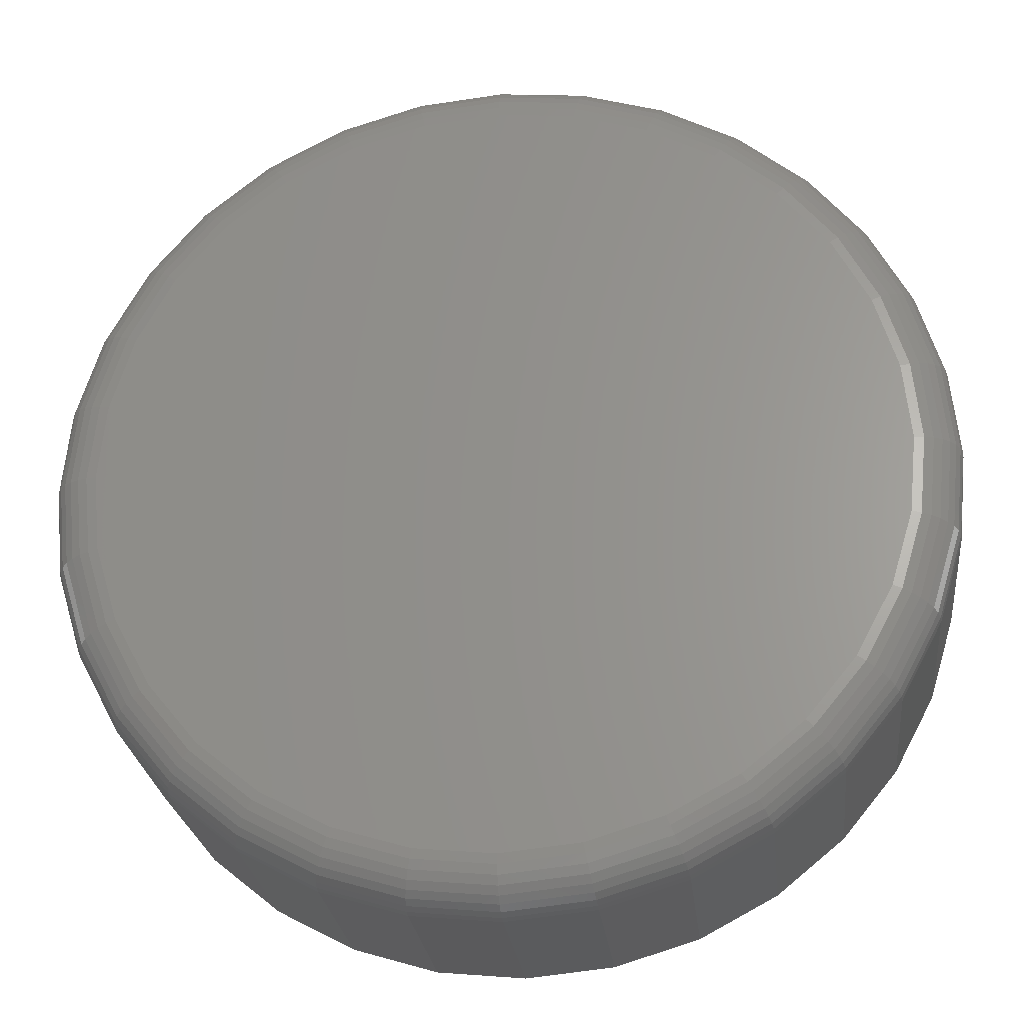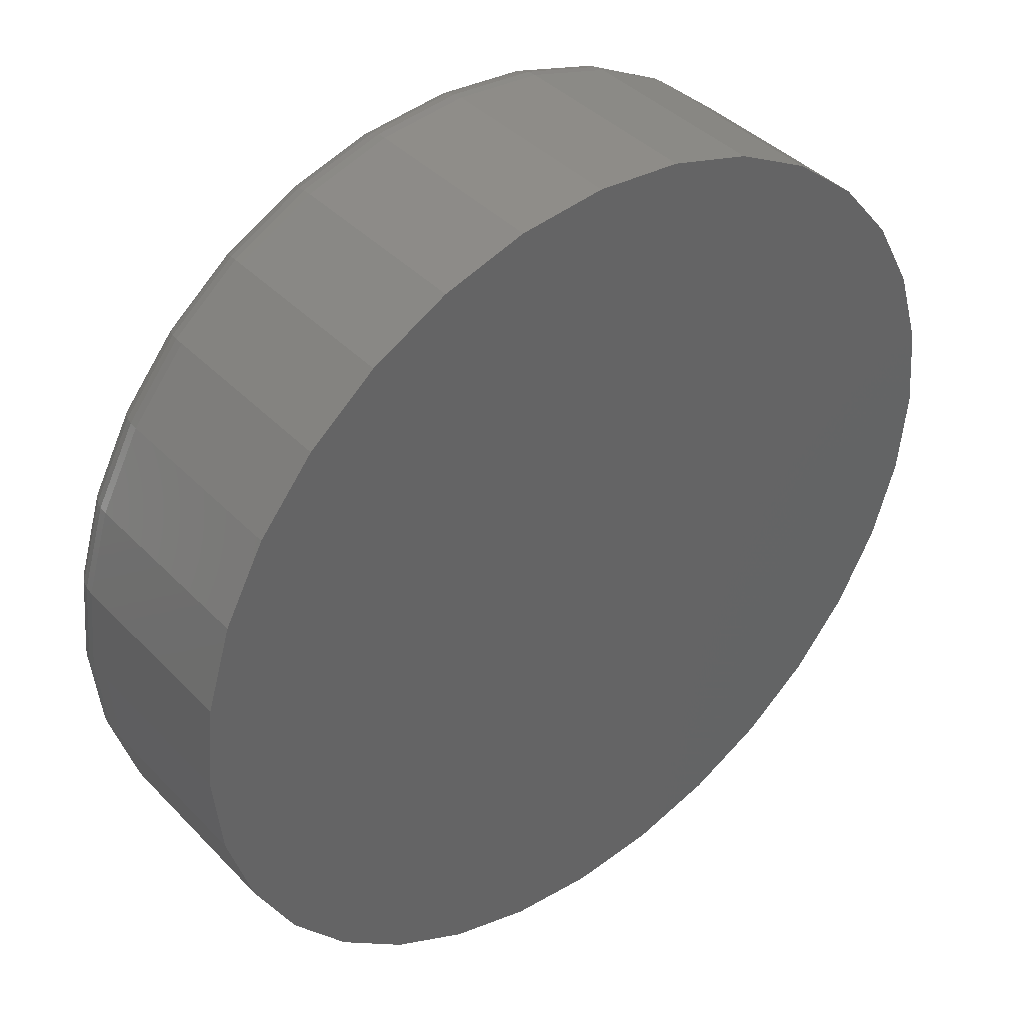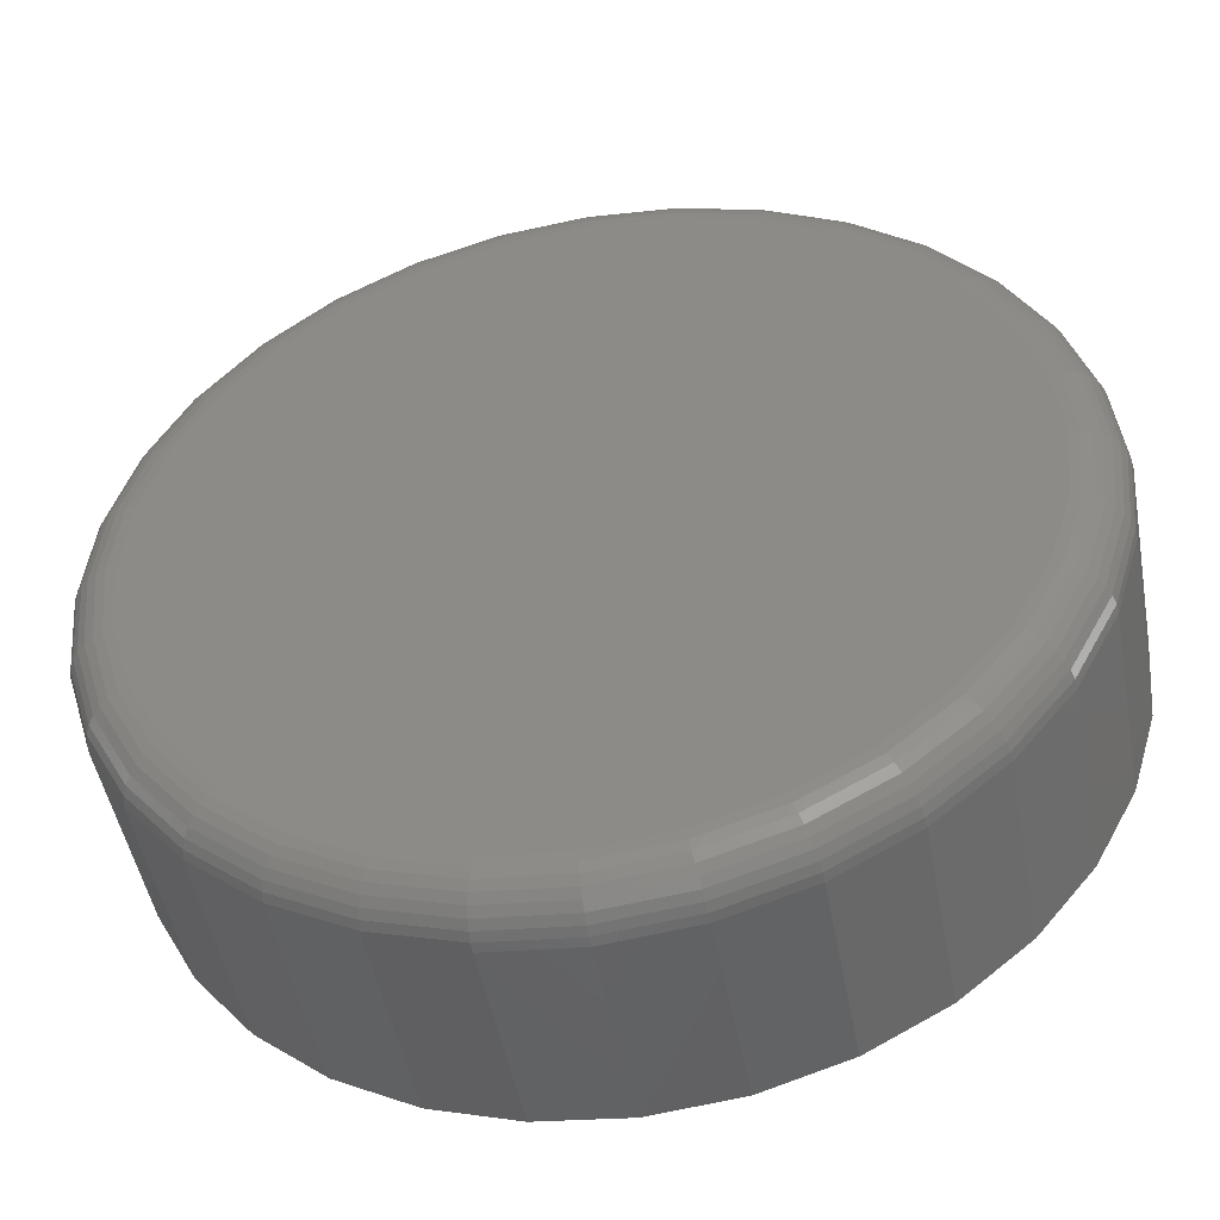
<metadata>
{"format":"stl","ext":"stl","renderer":"f3d","projection":"perspective","resolution":1024,"background":"white","views":[{"elev":-25.6,"azim":-173.7,"up":"+Y"},{"elev":40.4,"azim":-39.0,"up":"+Y"},{"elev":-48.5,"azim":-169.5,"up":"+Y"}]}
</metadata>
<code>
# stl→obj: 320 verts, 636 faces
v 0.007895 0.253 0
v 0.05724 0.2481 0
v -0.04146 0.2481 0
v -0.08891 0.2337 0
v 0.1047 0.2337 0
v 0.05724 -0.2481 0
v -0.04146 -0.2481 0
v 0.1047 -0.2337 0
v 0.007895 -0.253 0
v -0.08891 -0.2337 0
v -0.1326 -0.2103 0
v 0.1484 -0.2103 0
v -0.171 -0.1789 0
v 0.1868 -0.1789 0
v -0.2024 -0.1405 0
v 0.2182 -0.1405 0
v -0.2258 -0.0968 0
v 0.2416 -0.0968 0
v -0.2402 -0.04935 0
v 0.256 -0.04935 0
v -0.2451 -2.064e-16 0
v 0.2609 -7.463e-17 0
v -0.2402 0.04935 0
v 0.256 0.04935 0
v -0.2258 0.0968 0
v 0.2416 0.0968 0
v -0.2024 0.1405 0
v 0.2182 0.1405 0
v -0.171 0.1789 0
v 0.1868 0.1789 0
v -0.1326 0.2103 0
v 0.1484 0.2103 0
v 0.2921 -3.22e-16 0.03125
v 0.2921 0 0.1562
v 0.2866 -0.05545 0.03125
v 0.2866 -0.05545 0.1562
v 0.2705 -0.1088 0.03125
v 0.2705 -0.1088 0.1562
v 0.2442 -0.1579 0.03125
v 0.2442 -0.1579 0.1562
v 0.2089 -0.201 0.03125
v 0.2089 -0.201 0.1562
v 0.1658 -0.2363 0.03125
v 0.1658 -0.2363 0.1562
v 0.1167 -0.2626 0.03125
v 0.1167 -0.2626 0.1562
v 0.06334 -0.2787 0.03125
v 0.06334 -0.2787 0.1562
v 0.007895 -0.2842 0.03125
v 0.007895 -0.2842 0.1562
v -0.04755 -0.2787 0.03125
v -0.04755 -0.2787 0.1562
v -0.1009 -0.2626 0.03125
v -0.1009 -0.2626 0.1562
v -0.15 -0.2363 0.03125
v -0.15 -0.2363 0.1562
v -0.1931 -0.201 0.03125
v -0.1931 -0.201 0.1562
v -0.2284 -0.1579 0.03125
v -0.2284 -0.1579 0.1562
v -0.2547 -0.1088 0.03125
v -0.2547 -0.1088 0.1562
v -0.2709 -0.05545 0.03125
v -0.2709 -0.05545 0.1562
v -0.2763 3.48e-17 0.03125
v -0.2763 3.48e-17 0.1562
v -0.2709 0.05545 0.03125
v -0.2709 0.05545 0.1562
v -0.2547 0.1088 0.03125
v -0.2547 0.1088 0.1562
v -0.2284 0.1579 0.03125
v -0.2284 0.1579 0.1562
v -0.1931 0.201 0.03125
v -0.1931 0.201 0.1562
v -0.15 0.2363 0.03125
v -0.15 0.2363 0.1562
v -0.1009 0.2626 0.03125
v -0.1009 0.2626 0.1562
v -0.04755 0.2787 0.03125
v -0.04755 0.2787 0.1562
v 0.007895 0.2842 0.03125
v 0.007895 0.2842 0.1562
v 0.06334 0.2787 0.03125
v 0.06334 0.2787 0.1562
v 0.1167 0.2626 0.03125
v 0.1167 0.2626 0.1562
v 0.1658 0.2363 0.03125
v 0.1658 0.2363 0.1562
v 0.2089 0.201 0.03125
v 0.2089 0.201 0.1562
v 0.2442 0.1579 0.03125
v 0.2442 0.1579 0.1562
v 0.2705 0.1088 0.03125
v 0.2705 0.1088 0.1562
v 0.2866 0.05545 0.03125
v 0.2866 0.05545 0.1562
v -0.2757 -1.804e-16 0.02515
v -0.2703 0.05533 0.02515
v -0.2739 -1.943e-16 0.01929
v -0.2685 0.05498 0.01929
v -0.271 -1.943e-16 0.01389
v -0.2657 0.05442 0.01389
v -0.2672 -1.804e-16 0.009153
v -0.2619 0.05366 0.009153
v -0.2624 -1.527e-16 0.005267
v -0.2572 0.05274 0.005267
v -0.257 -1.527e-16 0.002379
v -0.2519 0.05168 0.002379
v -0.2512 -1.665e-16 0.0006005
v -0.2462 0.05054 0.0006005
v 0.2861 0.05533 0.02515
v 0.2915 -4.025e-16 0.02515
v 0.2843 0.05498 0.01929
v 0.2897 -4.025e-16 0.01929
v 0.2815 0.05442 0.01389
v 0.2868 -3.886e-16 0.01389
v 0.2777 0.05366 0.009153
v 0.283 -4.025e-16 0.009153
v 0.273 0.05274 0.005267
v 0.2782 -4.025e-16 0.005267
v 0.2677 0.05168 0.002379
v 0.2728 -3.886e-16 0.002379
v 0.262 0.05054 0.0006005
v 0.267 -3.747e-16 0.0006005
v 0.2699 0.1085 0.02515
v 0.2683 0.1079 0.01929
v 0.2656 0.1067 0.01389
v 0.262 0.1053 0.009153
v 0.2576 0.1034 0.005267
v 0.2526 0.1014 0.002379
v 0.2472 0.09914 0.0006005
v 0.2437 0.1576 0.02515
v 0.2422 0.1566 0.01929
v 0.2398 0.155 0.01389
v 0.2366 0.1528 0.009153
v 0.2327 0.1502 0.005267
v 0.2282 0.1472 0.002379
v 0.2233 0.1439 0.0006005
v 0.2084 0.2005 0.02515
v 0.2072 0.1993 0.01929
v 0.2051 0.1972 0.01389
v 0.2024 0.1945 0.009153
v 0.199 0.1911 0.005267
v 0.1952 0.1873 0.002379
v 0.1911 0.1832 0.0006005
v 0.1655 0.2358 0.02515
v 0.1645 0.2343 0.01929
v 0.1629 0.2319 0.01389
v 0.1607 0.2287 0.009153
v 0.1581 0.2248 0.005267
v 0.1551 0.2203 0.002379
v 0.1518 0.2154 0.0006005
v 0.1164 0.262 0.02515
v 0.1157 0.2604 0.01929
v 0.1146 0.2577 0.01389
v 0.1132 0.2541 0.009153
v 0.1113 0.2497 0.005267
v 0.1093 0.2448 0.002379
v 0.107 0.2393 0.0006005
v 0.06322 0.2782 0.02515
v 0.06288 0.2764 0.01929
v 0.06231 0.2736 0.01389
v 0.06156 0.2698 0.009153
v 0.06063 0.2651 0.005267
v 0.05958 0.2598 0.002379
v 0.05843 0.2541 0.0006005
v 0.007895 0.2836 0.02515
v 0.007895 0.2818 0.01929
v 0.007895 0.2789 0.01389
v 0.007895 0.2751 0.009153
v 0.007895 0.2703 0.005267
v 0.007895 0.2649 0.002379
v 0.007895 0.2591 0.0006005
v -0.04743 0.2782 0.02515
v -0.04709 0.2764 0.01929
v -0.04652 0.2736 0.01389
v -0.04577 0.2698 0.009153
v -0.04484 0.2651 0.005267
v -0.04379 0.2598 0.002379
v -0.04264 0.2541 0.0006005
v -0.1006 0.262 0.02515
v -0.09996 0.2604 0.01929
v -0.09885 0.2577 0.01389
v -0.09737 0.2541 0.009153
v -0.09555 0.2497 0.005267
v -0.09349 0.2448 0.002379
v -0.09124 0.2393 0.0006005
v -0.1497 0.2358 0.02515
v -0.1487 0.2343 0.01929
v -0.1471 0.2319 0.01389
v -0.1449 0.2287 0.009153
v -0.1423 0.2248 0.005267
v -0.1393 0.2203 0.002379
v -0.136 0.2154 0.0006005
v -0.1926 0.2005 0.02515
v -0.1914 0.1993 0.01929
v -0.1893 0.1972 0.01389
v -0.1866 0.1945 0.009153
v -0.1833 0.1911 0.005267
v -0.1794 0.1873 0.002379
v -0.1753 0.1832 0.0006005
v -0.2279 0.1576 0.02515
v -0.2264 0.1566 0.01929
v -0.224 0.155 0.01389
v -0.2208 0.1528 0.009153
v -0.2169 0.1502 0.005267
v -0.2124 0.1472 0.002379
v -0.2075 0.1439 0.0006005
v -0.2541 0.1085 0.02515
v -0.2525 0.1079 0.01929
v -0.2498 0.1067 0.01389
v -0.2462 0.1053 0.009153
v -0.2419 0.1034 0.005267
v -0.2369 0.1014 0.002379
v -0.2314 0.09914 0.0006005
v 0.2861 -0.05533 0.02515
v 0.2843 -0.05498 0.01929
v 0.2815 -0.05442 0.01389
v 0.2777 -0.05366 0.009153
v 0.273 -0.05274 0.005267
v 0.2677 -0.05168 0.002379
v 0.262 -0.05054 0.0006005
v -0.2703 -0.05533 0.02515
v -0.2685 -0.05498 0.01929
v -0.2657 -0.05442 0.01389
v -0.2619 -0.05366 0.009153
v -0.2572 -0.05274 0.005267
v -0.2519 -0.05168 0.002379
v -0.2462 -0.05054 0.0006005
v -0.2541 -0.1085 0.02515
v -0.2525 -0.1079 0.01929
v -0.2498 -0.1067 0.01389
v -0.2462 -0.1053 0.009153
v -0.2419 -0.1034 0.005267
v -0.2369 -0.1014 0.002379
v -0.2314 -0.09914 0.0006005
v -0.2279 -0.1576 0.02515
v -0.2264 -0.1566 0.01929
v -0.224 -0.155 0.01389
v -0.2208 -0.1528 0.009153
v -0.2169 -0.1502 0.005267
v -0.2124 -0.1472 0.002379
v -0.2075 -0.1439 0.0006005
v -0.1926 -0.2005 0.02515
v -0.1914 -0.1993 0.01929
v -0.1893 -0.1972 0.01389
v -0.1866 -0.1945 0.009153
v -0.1833 -0.1911 0.005267
v -0.1794 -0.1873 0.002379
v -0.1753 -0.1832 0.0006005
v -0.1497 -0.2358 0.02515
v -0.1487 -0.2343 0.01929
v -0.1471 -0.2319 0.01389
v -0.1449 -0.2287 0.009153
v -0.1423 -0.2248 0.005267
v -0.1393 -0.2203 0.002379
v -0.136 -0.2154 0.0006005
v -0.1006 -0.262 0.02515
v -0.09996 -0.2604 0.01929
v -0.09885 -0.2577 0.01389
v -0.09737 -0.2541 0.009153
v -0.09555 -0.2497 0.005267
v -0.09349 -0.2448 0.002379
v -0.09124 -0.2393 0.0006005
v -0.04743 -0.2782 0.02515
v -0.04709 -0.2764 0.01929
v -0.04652 -0.2736 0.01389
v -0.04577 -0.2698 0.009153
v -0.04484 -0.2651 0.005267
v -0.04379 -0.2598 0.002379
v -0.04264 -0.2541 0.0006005
v 0.007895 -0.2836 0.02515
v 0.007895 -0.2818 0.01929
v 0.007895 -0.2789 0.01389
v 0.007895 -0.2751 0.009153
v 0.007895 -0.2703 0.005267
v 0.007895 -0.2649 0.002379
v 0.007895 -0.2591 0.0006005
v 0.06322 -0.2782 0.02515
v 0.06288 -0.2764 0.01929
v 0.06231 -0.2736 0.01389
v 0.06156 -0.2698 0.009153
v 0.06063 -0.2651 0.005267
v 0.05958 -0.2598 0.002379
v 0.05843 -0.2541 0.0006005
v 0.1164 -0.262 0.02515
v 0.1157 -0.2604 0.01929
v 0.1146 -0.2577 0.01389
v 0.1132 -0.2541 0.009153
v 0.1113 -0.2497 0.005267
v 0.1093 -0.2448 0.002379
v 0.107 -0.2393 0.0006005
v 0.1655 -0.2358 0.02515
v 0.1645 -0.2343 0.01929
v 0.1629 -0.2319 0.01389
v 0.1607 -0.2287 0.009153
v 0.1581 -0.2248 0.005267
v 0.1551 -0.2203 0.002379
v 0.1518 -0.2154 0.0006005
v 0.2084 -0.2005 0.02515
v 0.2072 -0.1993 0.01929
v 0.2051 -0.1972 0.01389
v 0.2024 -0.1945 0.009153
v 0.199 -0.1911 0.005267
v 0.1952 -0.1873 0.002379
v 0.1911 -0.1832 0.0006005
v 0.2437 -0.1576 0.02515
v 0.2422 -0.1566 0.01929
v 0.2398 -0.155 0.01389
v 0.2366 -0.1528 0.009153
v 0.2327 -0.1502 0.005267
v 0.2282 -0.1472 0.002379
v 0.2233 -0.1439 0.0006005
v 0.2699 -0.1085 0.02515
v 0.2683 -0.1079 0.01929
v 0.2656 -0.1067 0.01389
v 0.262 -0.1053 0.009153
v 0.2576 -0.1034 0.005267
v 0.2526 -0.1014 0.002379
v 0.2472 -0.09914 0.0006005
f 1 2 3
f 4 3 2
f 5 4 2
f 6 7 8
f 9 7 6
f 7 10 8
f 8 10 11
f 8 11 12
f 12 11 13
f 12 13 14
f 14 13 15
f 14 15 16
f 16 15 17
f 16 17 18
f 18 17 19
f 18 19 20
f 20 19 21
f 20 21 22
f 22 21 23
f 22 23 24
f 24 23 25
f 24 25 26
f 26 25 27
f 26 27 28
f 28 27 29
f 28 29 30
f 30 29 31
f 30 31 32
f 32 31 4
f 32 4 5
f 33 34 35
f 35 34 36
f 35 36 37
f 37 36 38
f 37 38 39
f 39 38 40
f 39 40 41
f 41 40 42
f 41 42 43
f 43 42 44
f 43 44 45
f 45 44 46
f 45 46 47
f 47 46 48
f 47 48 49
f 49 48 50
f 49 50 51
f 51 50 52
f 51 52 53
f 53 52 54
f 53 54 55
f 55 54 56
f 55 56 57
f 57 56 58
f 57 58 59
f 59 58 60
f 59 60 61
f 61 60 62
f 61 62 63
f 63 62 64
f 63 64 65
f 65 64 66
f 65 66 67
f 67 66 68
f 67 68 69
f 69 68 70
f 69 70 71
f 71 70 72
f 71 72 73
f 73 72 74
f 73 74 75
f 75 74 76
f 75 76 77
f 77 76 78
f 77 78 79
f 79 78 80
f 79 80 81
f 81 80 82
f 81 82 83
f 83 82 84
f 83 84 85
f 85 84 86
f 85 86 87
f 87 86 88
f 87 88 89
f 89 88 90
f 89 90 91
f 91 90 92
f 91 92 93
f 93 92 94
f 93 94 95
f 95 94 96
f 95 96 33
f 33 96 34
f 65 67 97
f 97 67 98
f 97 98 99
f 99 98 100
f 99 100 101
f 101 100 102
f 101 102 103
f 103 102 104
f 103 104 105
f 105 104 106
f 105 106 107
f 107 106 108
f 107 108 109
f 109 108 110
f 109 110 21
f 21 110 23
f 95 33 111
f 111 33 112
f 111 112 113
f 113 112 114
f 113 114 115
f 115 114 116
f 115 116 117
f 117 116 118
f 117 118 119
f 119 118 120
f 119 120 121
f 121 120 122
f 121 122 123
f 123 122 124
f 123 124 24
f 24 124 22
f 93 95 125
f 125 95 111
f 125 111 126
f 126 111 113
f 126 113 127
f 127 113 115
f 127 115 128
f 128 115 117
f 128 117 129
f 129 117 119
f 129 119 130
f 130 119 121
f 130 121 131
f 131 121 123
f 131 123 26
f 26 123 24
f 91 93 132
f 132 93 125
f 132 125 133
f 133 125 126
f 133 126 134
f 134 126 127
f 134 127 135
f 135 127 128
f 135 128 136
f 136 128 129
f 136 129 137
f 137 129 130
f 137 130 138
f 138 130 131
f 138 131 28
f 28 131 26
f 89 91 139
f 139 91 132
f 139 132 140
f 140 132 133
f 140 133 141
f 141 133 134
f 141 134 142
f 142 134 135
f 142 135 143
f 143 135 136
f 143 136 144
f 144 136 137
f 144 137 145
f 145 137 138
f 145 138 30
f 30 138 28
f 87 89 146
f 146 89 139
f 146 139 147
f 147 139 140
f 147 140 148
f 148 140 141
f 148 141 149
f 149 141 142
f 149 142 150
f 150 142 143
f 150 143 151
f 151 143 144
f 151 144 152
f 152 144 145
f 152 145 32
f 32 145 30
f 85 87 153
f 153 87 146
f 153 146 154
f 154 146 147
f 154 147 155
f 155 147 148
f 155 148 156
f 156 148 149
f 156 149 157
f 157 149 150
f 157 150 158
f 158 150 151
f 158 151 159
f 159 151 152
f 159 152 5
f 5 152 32
f 83 85 160
f 160 85 153
f 160 153 161
f 161 153 154
f 161 154 162
f 162 154 155
f 162 155 163
f 163 155 156
f 163 156 164
f 164 156 157
f 164 157 165
f 165 157 158
f 165 158 166
f 166 158 159
f 166 159 2
f 2 159 5
f 81 83 167
f 167 83 160
f 167 160 168
f 168 160 161
f 168 161 169
f 169 161 162
f 169 162 170
f 170 162 163
f 170 163 171
f 171 163 164
f 171 164 172
f 172 164 165
f 172 165 173
f 173 165 166
f 173 166 1
f 1 166 2
f 79 81 174
f 174 81 167
f 174 167 175
f 175 167 168
f 175 168 176
f 176 168 169
f 176 169 177
f 177 169 170
f 177 170 178
f 178 170 171
f 178 171 179
f 179 171 172
f 179 172 180
f 180 172 173
f 180 173 3
f 3 173 1
f 77 79 181
f 181 79 174
f 181 174 182
f 182 174 175
f 182 175 183
f 183 175 176
f 183 176 184
f 184 176 177
f 184 177 185
f 185 177 178
f 185 178 186
f 186 178 179
f 186 179 187
f 187 179 180
f 187 180 4
f 4 180 3
f 75 77 188
f 188 77 181
f 188 181 189
f 189 181 182
f 189 182 190
f 190 182 183
f 190 183 191
f 191 183 184
f 191 184 192
f 192 184 185
f 192 185 193
f 193 185 186
f 193 186 194
f 194 186 187
f 194 187 31
f 31 187 4
f 73 75 195
f 195 75 188
f 195 188 196
f 196 188 189
f 196 189 197
f 197 189 190
f 197 190 198
f 198 190 191
f 198 191 199
f 199 191 192
f 199 192 200
f 200 192 193
f 200 193 201
f 201 193 194
f 201 194 29
f 29 194 31
f 71 73 202
f 202 73 195
f 202 195 203
f 203 195 196
f 203 196 204
f 204 196 197
f 204 197 205
f 205 197 198
f 205 198 206
f 206 198 199
f 206 199 207
f 207 199 200
f 207 200 208
f 208 200 201
f 208 201 27
f 27 201 29
f 69 71 209
f 209 71 202
f 209 202 210
f 210 202 203
f 210 203 211
f 211 203 204
f 211 204 212
f 212 204 205
f 212 205 213
f 213 205 206
f 213 206 214
f 214 206 207
f 214 207 215
f 215 207 208
f 215 208 25
f 25 208 27
f 67 69 98
f 98 69 209
f 98 209 100
f 100 209 210
f 100 210 102
f 102 210 211
f 102 211 104
f 104 211 212
f 104 212 106
f 106 212 213
f 106 213 108
f 108 213 214
f 108 214 110
f 110 214 215
f 110 215 23
f 23 215 25
f 33 35 112
f 112 35 216
f 112 216 114
f 114 216 217
f 114 217 116
f 116 217 218
f 116 218 118
f 118 218 219
f 118 219 120
f 120 219 220
f 120 220 122
f 122 220 221
f 122 221 124
f 124 221 222
f 124 222 22
f 22 222 20
f 63 65 223
f 223 65 97
f 223 97 224
f 224 97 99
f 224 99 225
f 225 99 101
f 225 101 226
f 226 101 103
f 226 103 227
f 227 103 105
f 227 105 228
f 228 105 107
f 228 107 229
f 229 107 109
f 229 109 19
f 19 109 21
f 61 63 230
f 230 63 223
f 230 223 231
f 231 223 224
f 231 224 232
f 232 224 225
f 232 225 233
f 233 225 226
f 233 226 234
f 234 226 227
f 234 227 235
f 235 227 228
f 235 228 236
f 236 228 229
f 236 229 17
f 17 229 19
f 59 61 237
f 237 61 230
f 237 230 238
f 238 230 231
f 238 231 239
f 239 231 232
f 239 232 240
f 240 232 233
f 240 233 241
f 241 233 234
f 241 234 242
f 242 234 235
f 242 235 243
f 243 235 236
f 243 236 15
f 15 236 17
f 57 59 244
f 244 59 237
f 244 237 245
f 245 237 238
f 245 238 246
f 246 238 239
f 246 239 247
f 247 239 240
f 247 240 248
f 248 240 241
f 248 241 249
f 249 241 242
f 249 242 250
f 250 242 243
f 250 243 13
f 13 243 15
f 55 57 251
f 251 57 244
f 251 244 252
f 252 244 245
f 252 245 253
f 253 245 246
f 253 246 254
f 254 246 247
f 254 247 255
f 255 247 248
f 255 248 256
f 256 248 249
f 256 249 257
f 257 249 250
f 257 250 11
f 11 250 13
f 53 55 258
f 258 55 251
f 258 251 259
f 259 251 252
f 259 252 260
f 260 252 253
f 260 253 261
f 261 253 254
f 261 254 262
f 262 254 255
f 262 255 263
f 263 255 256
f 263 256 264
f 264 256 257
f 264 257 10
f 10 257 11
f 51 53 265
f 265 53 258
f 265 258 266
f 266 258 259
f 266 259 267
f 267 259 260
f 267 260 268
f 268 260 261
f 268 261 269
f 269 261 262
f 269 262 270
f 270 262 263
f 270 263 271
f 271 263 264
f 271 264 7
f 7 264 10
f 49 51 272
f 272 51 265
f 272 265 273
f 273 265 266
f 273 266 274
f 274 266 267
f 274 267 275
f 275 267 268
f 275 268 276
f 276 268 269
f 276 269 277
f 277 269 270
f 277 270 278
f 278 270 271
f 278 271 9
f 9 271 7
f 47 49 279
f 279 49 272
f 279 272 280
f 280 272 273
f 280 273 281
f 281 273 274
f 281 274 282
f 282 274 275
f 282 275 283
f 283 275 276
f 283 276 284
f 284 276 277
f 284 277 285
f 285 277 278
f 285 278 6
f 6 278 9
f 45 47 286
f 286 47 279
f 286 279 287
f 287 279 280
f 287 280 288
f 288 280 281
f 288 281 289
f 289 281 282
f 289 282 290
f 290 282 283
f 290 283 291
f 291 283 284
f 291 284 292
f 292 284 285
f 292 285 8
f 8 285 6
f 43 45 293
f 293 45 286
f 293 286 294
f 294 286 287
f 294 287 295
f 295 287 288
f 295 288 296
f 296 288 289
f 296 289 297
f 297 289 290
f 297 290 298
f 298 290 291
f 298 291 299
f 299 291 292
f 299 292 12
f 12 292 8
f 41 43 300
f 300 43 293
f 300 293 301
f 301 293 294
f 301 294 302
f 302 294 295
f 302 295 303
f 303 295 296
f 303 296 304
f 304 296 297
f 304 297 305
f 305 297 298
f 305 298 306
f 306 298 299
f 306 299 14
f 14 299 12
f 39 41 307
f 307 41 300
f 307 300 308
f 308 300 301
f 308 301 309
f 309 301 302
f 309 302 310
f 310 302 303
f 310 303 311
f 311 303 304
f 311 304 312
f 312 304 305
f 312 305 313
f 313 305 306
f 313 306 16
f 16 306 14
f 37 39 314
f 314 39 307
f 314 307 315
f 315 307 308
f 315 308 316
f 316 308 309
f 316 309 317
f 317 309 310
f 317 310 318
f 318 310 311
f 318 311 319
f 319 311 312
f 319 312 320
f 320 312 313
f 320 313 18
f 18 313 16
f 35 37 216
f 216 37 314
f 216 314 217
f 217 314 315
f 217 315 218
f 218 315 316
f 218 316 219
f 219 316 317
f 219 317 220
f 220 317 318
f 220 318 221
f 221 318 319
f 221 319 222
f 222 319 320
f 222 320 20
f 20 320 18
f 80 84 82
f 84 80 86
f 86 80 78
f 86 78 88
f 88 78 76
f 88 76 90
f 90 76 74
f 90 74 92
f 92 74 72
f 92 72 94
f 94 72 70
f 94 70 96
f 96 70 68
f 96 68 34
f 34 68 66
f 34 66 36
f 36 66 64
f 36 64 38
f 38 64 62
f 38 62 40
f 40 62 60
f 40 60 42
f 42 60 58
f 42 58 44
f 44 58 56
f 44 56 46
f 46 56 54
f 46 54 48
f 48 54 52
f 48 52 50

</code>
